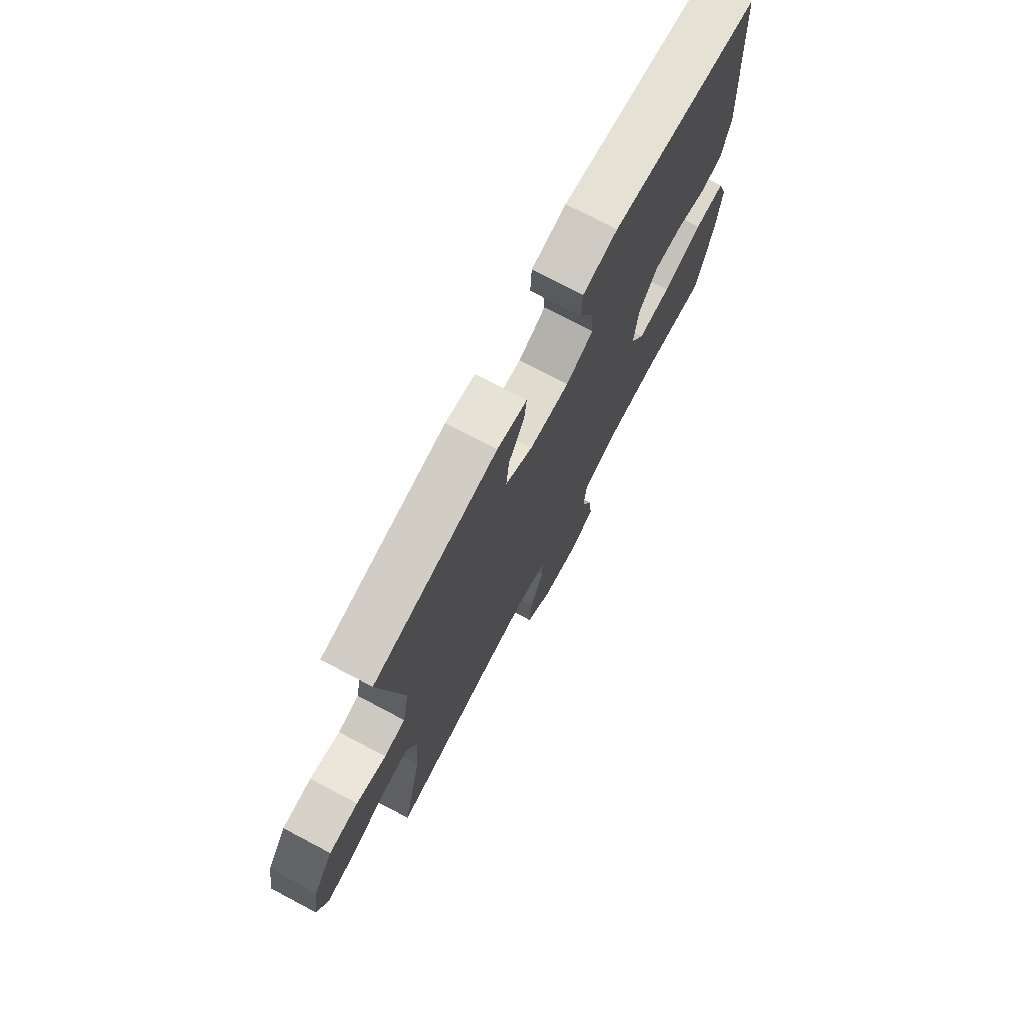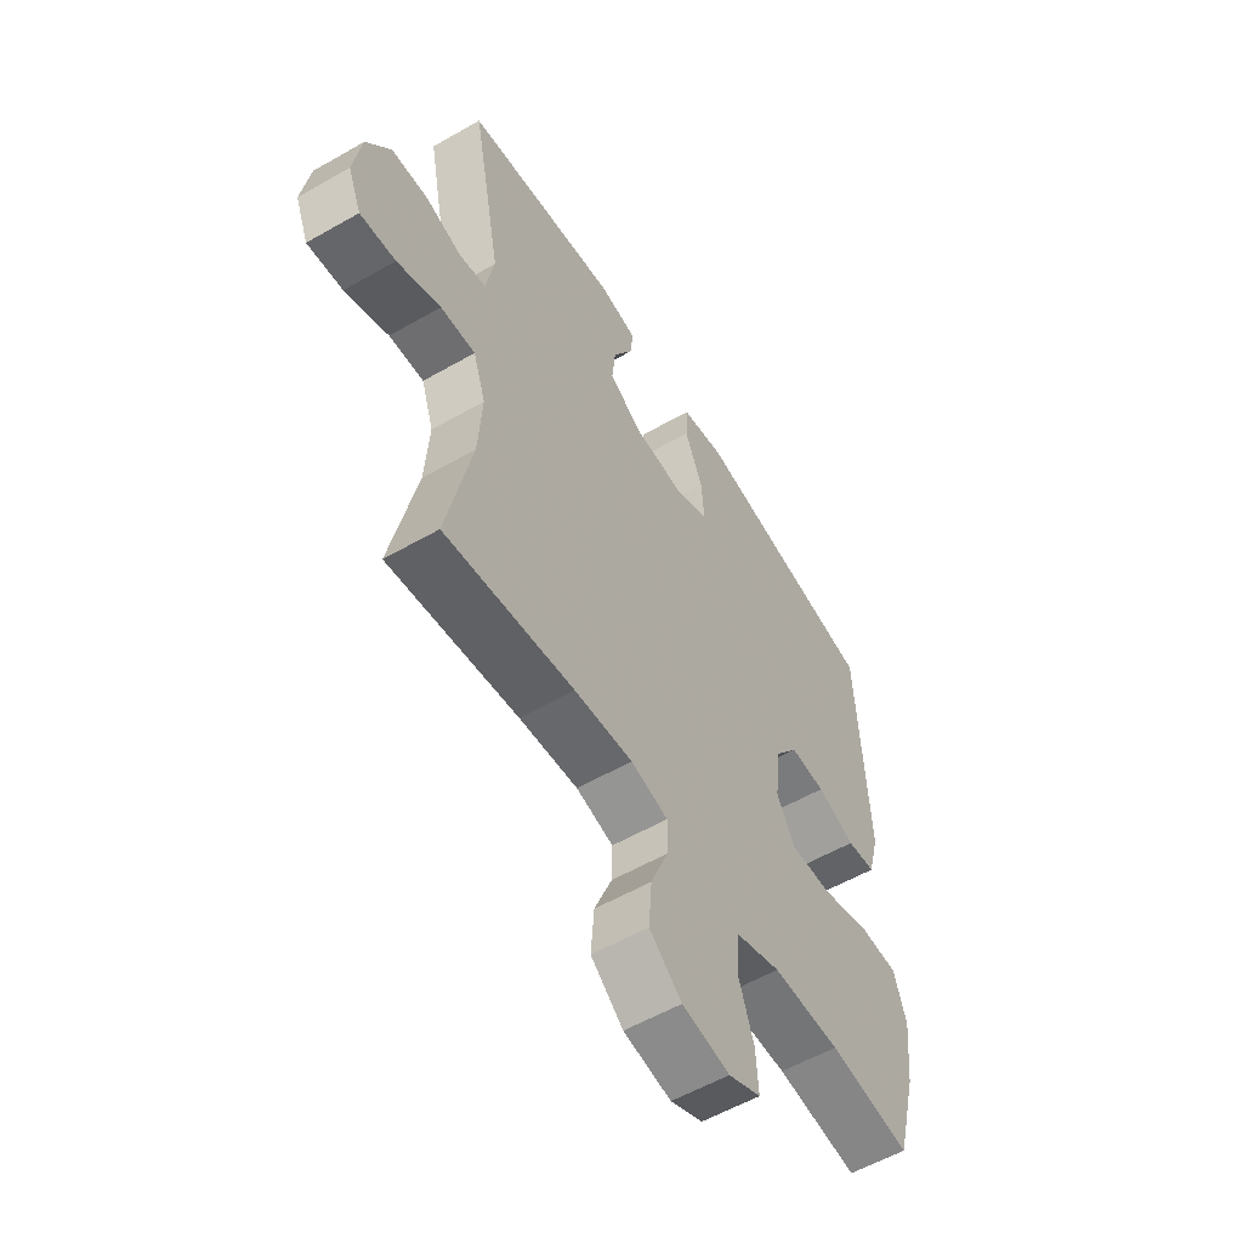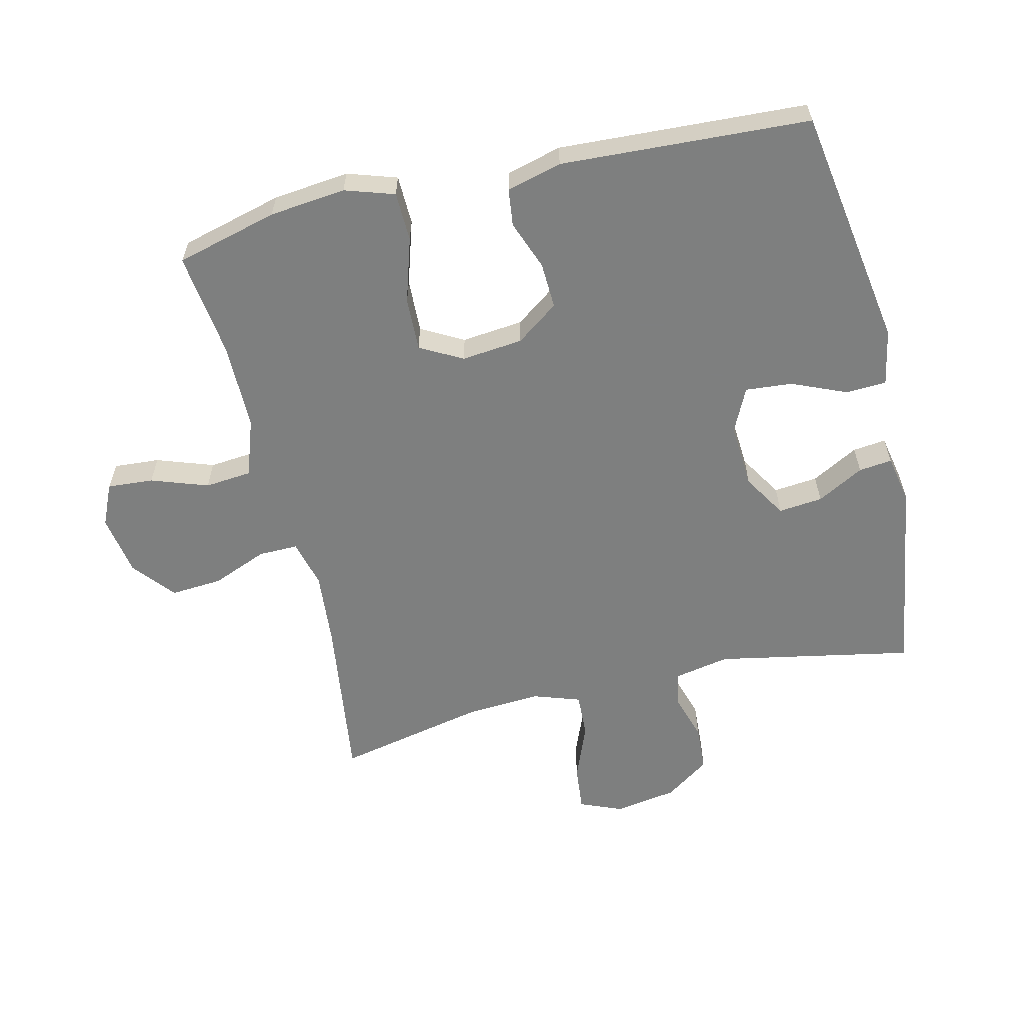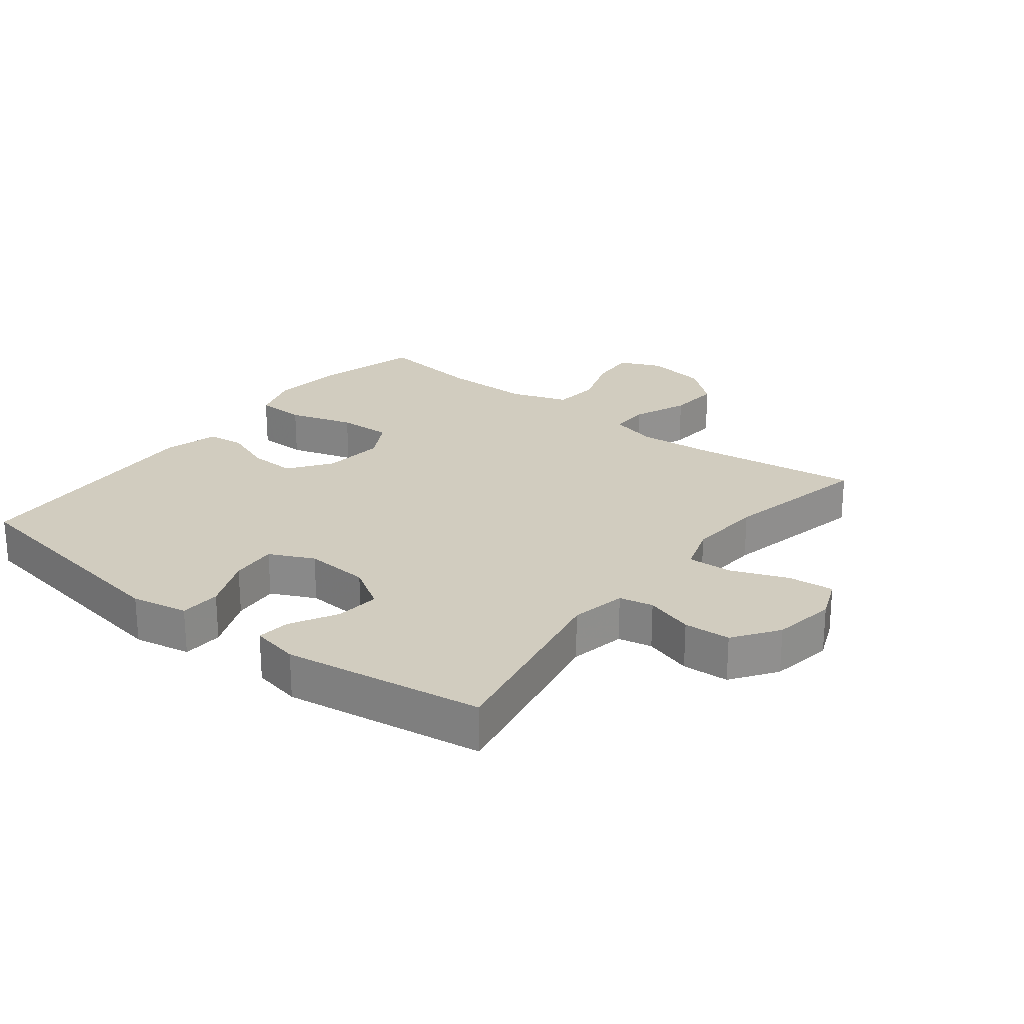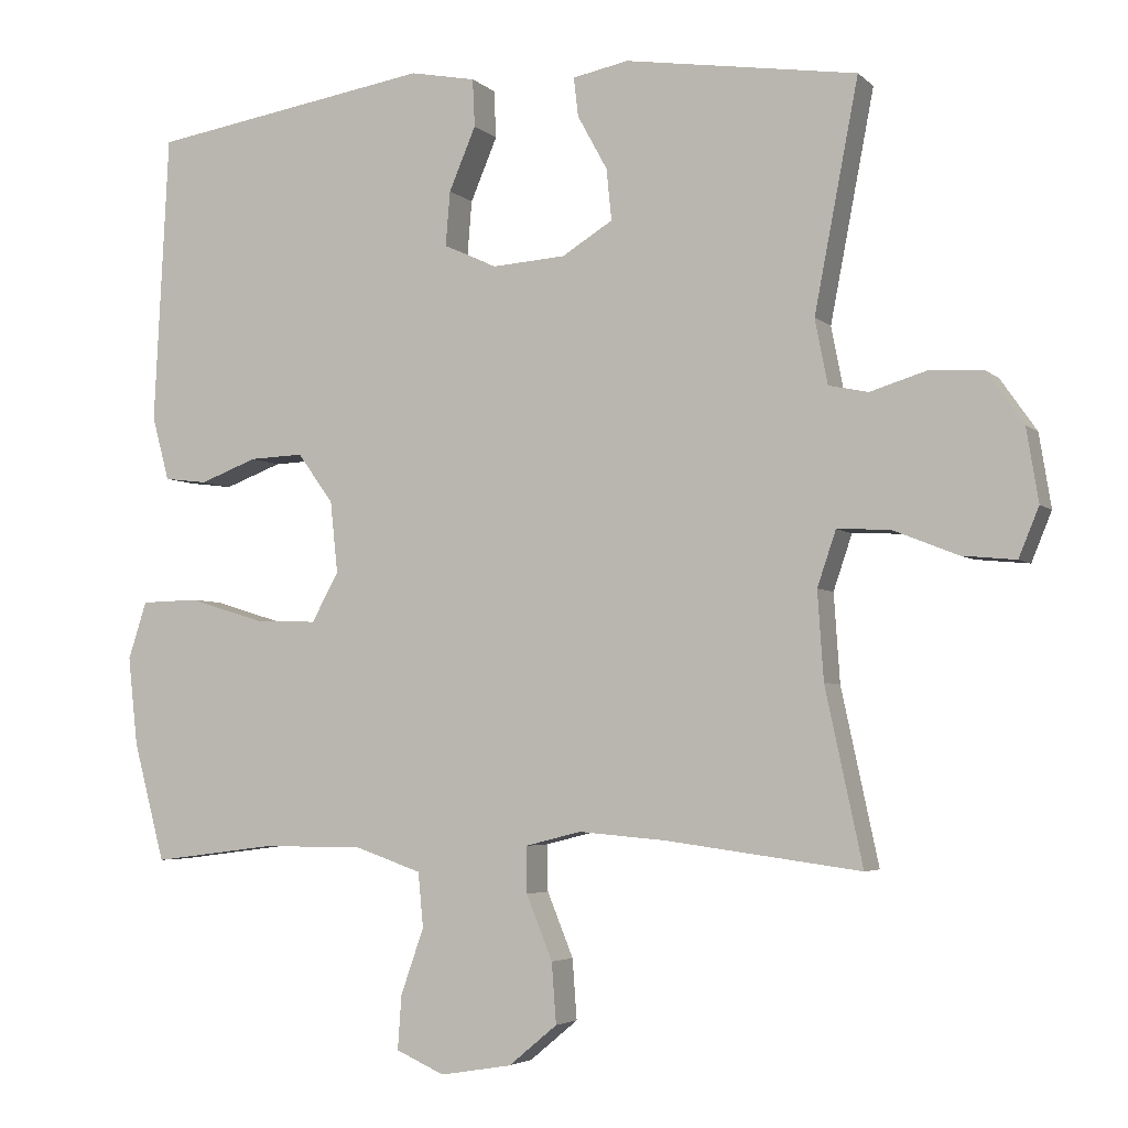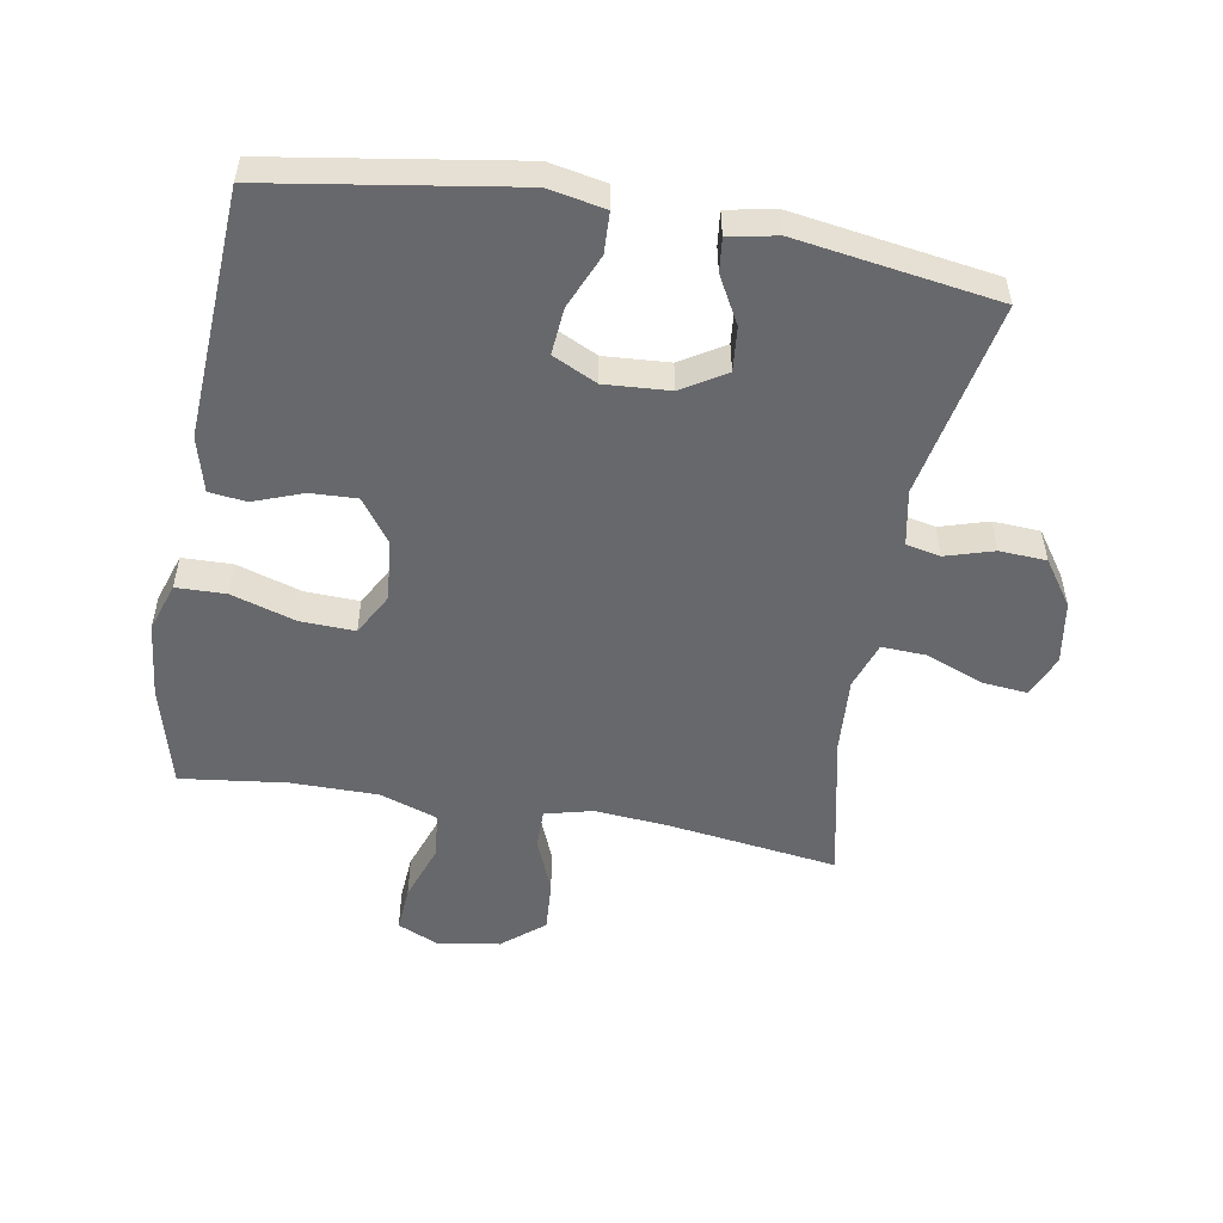
<metadata>
{"format":"obj","ext":"obj","renderer":"f3d","projection":"perspective","resolution":1024,"background":"white","views":[{"elev":74.2,"azim":117.8,"up":"+Z"},{"elev":-56.4,"azim":121.0,"up":"+Z"},{"elev":-59.6,"azim":-76.7,"up":"+Y"},{"elev":24.2,"azim":38.0,"up":"+Y"},{"elev":-4.1,"azim":22.6,"up":"+Z"},{"elev":-52.4,"azim":-10.1,"up":"+Y"}]}
</metadata>
<code>
v -0.5 0.07 0.5
v -0.121 0.07 0.561
v -0.033 0.07 0.544
v -0.03 0.07 0.48
v -0.066 0.07 0.395
v -0.072 0.07 0.322
v -0.003 0.07 0.289
v 0.098 0.07 0.296
v 0.166 0.07 0.338
v 0.159 0.07 0.407
v 0.119 0.07 0.48
v 0.113 0.07 0.532
v 0.188 0.07 0.547
v 0.5 0.07 0.5
v 0.441 0.07 0.193
v 0.458 0.07 0.106
v 0.511 0.07 0.095
v 0.586 0.07 0.118
v 0.659 0.07 0.114
v 0.708 0.07 0.044
v 0.724 0.07 -0.054
v 0.697 0.07 -0.12
v 0.625 0.07 -0.113
v 0.537 0.07 -0.078
v 0.467 0.07 -0.075
v 0.442 0.07 -0.149
v 0.45 0.07 -0.267
v 0.5 0.07 -0.5
v 0.239 0.07 -0.465
v 0.121 0.07 -0.455
v 0.046 0.07 -0.474
v 0.047 0.07 -0.536
v 0.082 0.07 -0.622
v 0.088 0.07 -0.703
v 0.023 0.07 -0.757
v -0.073 0.07 -0.773
v -0.138 0.07 -0.744
v -0.133 0.07 -0.672
v -0.102 0.07 -0.583
v -0.109 0.07 -0.51
v -0.199 0.07 -0.479
v -0.335 0.07 -0.479
v -0.5 0.07 -0.5
v -0.542 0.07 -0.341
v -0.555 0.07 -0.222
v -0.53 0.07 -0.145
v -0.453 0.07 -0.143
v -0.352 0.07 -0.174
v -0.268 0.07 -0.177
v -0.232 0.07 -0.111
v -0.242 0.07 -0.015
v -0.29 0.07 0.051
v -0.362 0.07 0.048
v -0.439 0.07 0.019
v -0.497 0.07 0.026
v -0.52 0.07 0.112
v -0.5 0 0.5
v -0.121 0 0.561
v -0.033 0 0.544
v -0.03 0 0.48
v -0.066 0 0.395
v -0.072 0 0.322
v -0.003 0 0.289
v 0.098 0 0.296
v 0.166 0 0.338
v 0.159 0 0.407
v 0.119 0 0.48
v 0.113 0 0.532
v 0.188 0 0.547
v 0.5 0 0.5
v 0.441 0 0.193
v 0.458 0 0.106
v 0.511 0 0.095
v 0.586 0 0.118
v 0.659 0 0.114
v 0.708 0 0.044
v 0.724 0 -0.054
v 0.697 0 -0.12
v 0.625 0 -0.113
v 0.537 0 -0.078
v 0.467 0 -0.075
v 0.442 0 -0.149
v 0.45 0 -0.267
v 0.5 0 -0.5
v 0.239 0 -0.465
v 0.121 0 -0.455
v 0.046 0 -0.474
v 0.047 0 -0.536
v 0.082 0 -0.622
v 0.088 0 -0.703
v 0.023 0 -0.757
v -0.073 0 -0.773
v -0.138 0 -0.744
v -0.133 0 -0.672
v -0.102 0 -0.583
v -0.109 0 -0.51
v -0.199 0 -0.479
v -0.335 0 -0.479
v -0.5 0 -0.5
v -0.542 0 -0.341
v -0.555 0 -0.222
v -0.53 0 -0.145
v -0.453 0 -0.143
v -0.352 0 -0.174
v -0.268 0 -0.177
v -0.232 0 -0.111
v -0.242 0 -0.015
v -0.29 0 0.051
v -0.362 0 0.048
v -0.439 0 0.019
v -0.497 0 0.026
v -0.52 0 0.112
f 3 4 5
f 2 3 5
f 1 2 5
f 56 1 5
f 55 56 5
f 54 55 5
f 53 54 5
f 52 53 5 6
f 51 52 6 7
f 50 51 7 8
f 49 50 8 9
f 46 47 48
f 45 46 48
f 44 45 48
f 43 44 48
f 42 43 48
f 41 42 48 49
f 40 41 49 9
f 37 38 39
f 36 37 39
f 35 36 39
f 34 35 39
f 33 34 39
f 32 33 39
f 31 32 39 40
f 30 31 40 9
f 27 28 29
f 29 30 9
f 27 29 9
f 26 27 9
f 22 23 24
f 21 22 24
f 20 21 24
f 19 20 24
f 18 19 24
f 17 18 24
f 16 17 24 25
f 26 9 10
f 25 26 10
f 16 25 10
f 15 16 10
f 13 14 15
f 12 13 15
f 11 12 15
f 10 11 15
f 61 60 59
f 61 59 58
f 61 58 57
f 61 57 112
f 61 112 111
f 61 111 110
f 61 110 109
f 62 61 109 108
f 63 62 108 107
f 64 63 107 106
f 65 64 106 105
f 104 103 102
f 104 102 101
f 104 101 100
f 104 100 99
f 104 99 98
f 105 104 98 97
f 65 105 97 96
f 95 94 93
f 95 93 92
f 95 92 91
f 95 91 90
f 95 90 89
f 95 89 88
f 96 95 88 87
f 65 96 87 86
f 85 84 83
f 65 86 85
f 65 85 83
f 65 83 82
f 80 79 78
f 80 78 77
f 80 77 76
f 80 76 75
f 80 75 74
f 80 74 73
f 81 80 73 72
f 66 65 82
f 66 82 81
f 66 81 72
f 66 72 71
f 71 70 69
f 71 69 68
f 71 68 67
f 71 67 66
f 1 57 58 2
f 2 58 59 3
f 3 59 60 4
f 4 60 61 5
f 5 61 62 6
f 6 62 63 7
f 7 63 64 8
f 8 64 65 9
f 9 65 66 10
f 10 66 67 11
f 11 67 68 12
f 12 68 69 13
f 13 69 70 14
f 14 70 71 15
f 15 71 72 16
f 16 72 73 17
f 17 73 74 18
f 18 74 75 19
f 19 75 76 20
f 20 76 77 21
f 21 77 78 22
f 22 78 79 23
f 23 79 80 24
f 24 80 81 25
f 25 81 82 26
f 26 82 83 27
f 27 83 84 28
f 28 84 85 29
f 29 85 86 30
f 30 86 87 31
f 31 87 88 32
f 32 88 89 33
f 33 89 90 34
f 34 90 91 35
f 35 91 92 36
f 36 92 93 37
f 37 93 94 38
f 38 94 95 39
f 39 95 96 40
f 40 96 97 41
f 41 97 98 42
f 42 98 99 43
f 43 99 100 44
f 44 100 101 45
f 45 101 102 46
f 46 102 103 47
f 47 103 104 48
f 48 104 105 49
f 49 105 106 50
f 50 106 107 51
f 51 107 108 52
f 52 108 109 53
f 53 109 110 54
f 54 110 111 55
f 55 111 112 56
f 56 112 57 1

</code>
